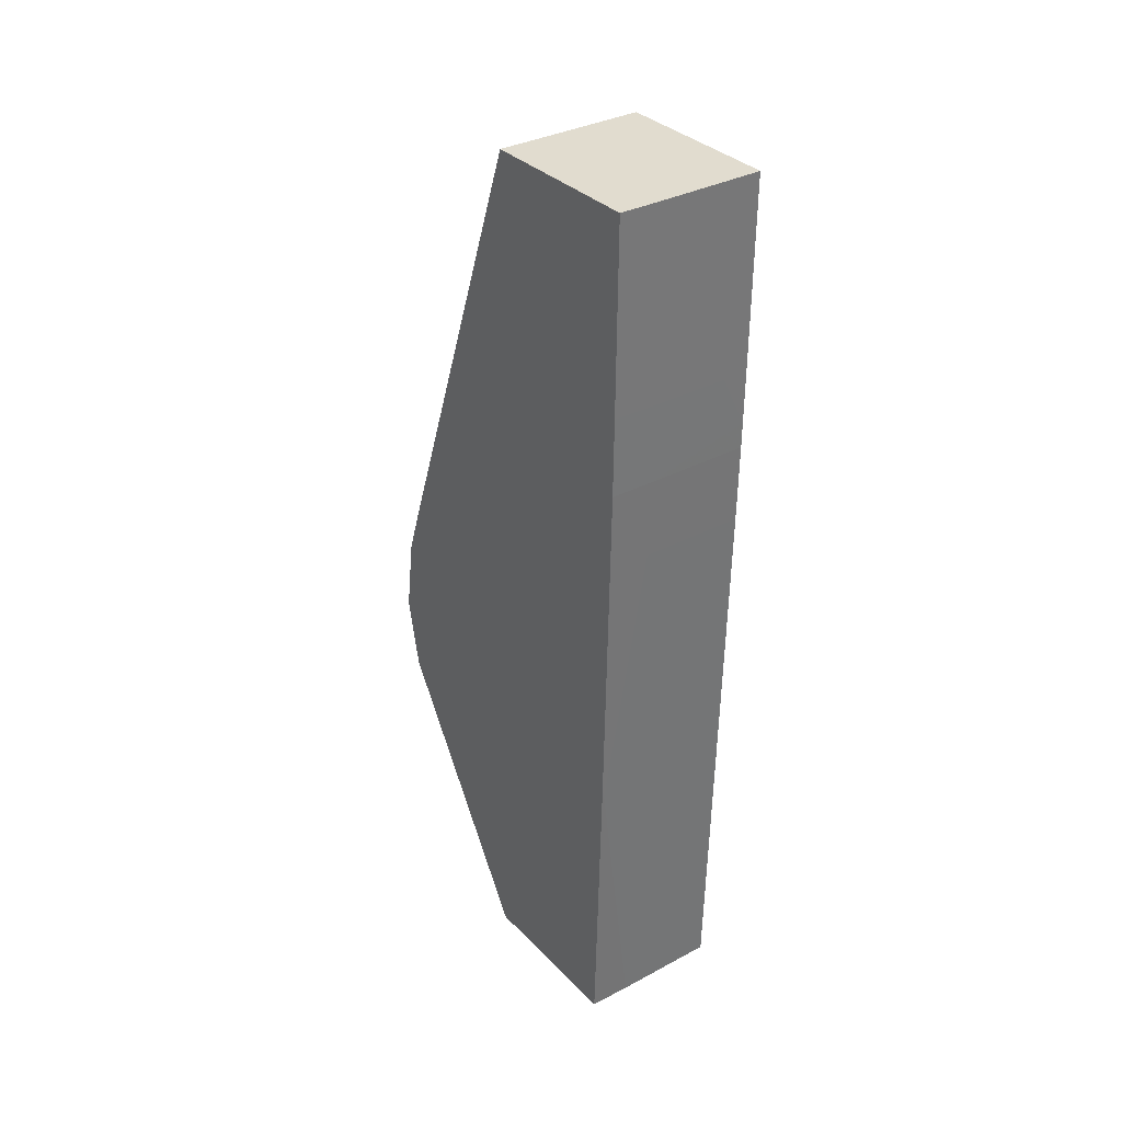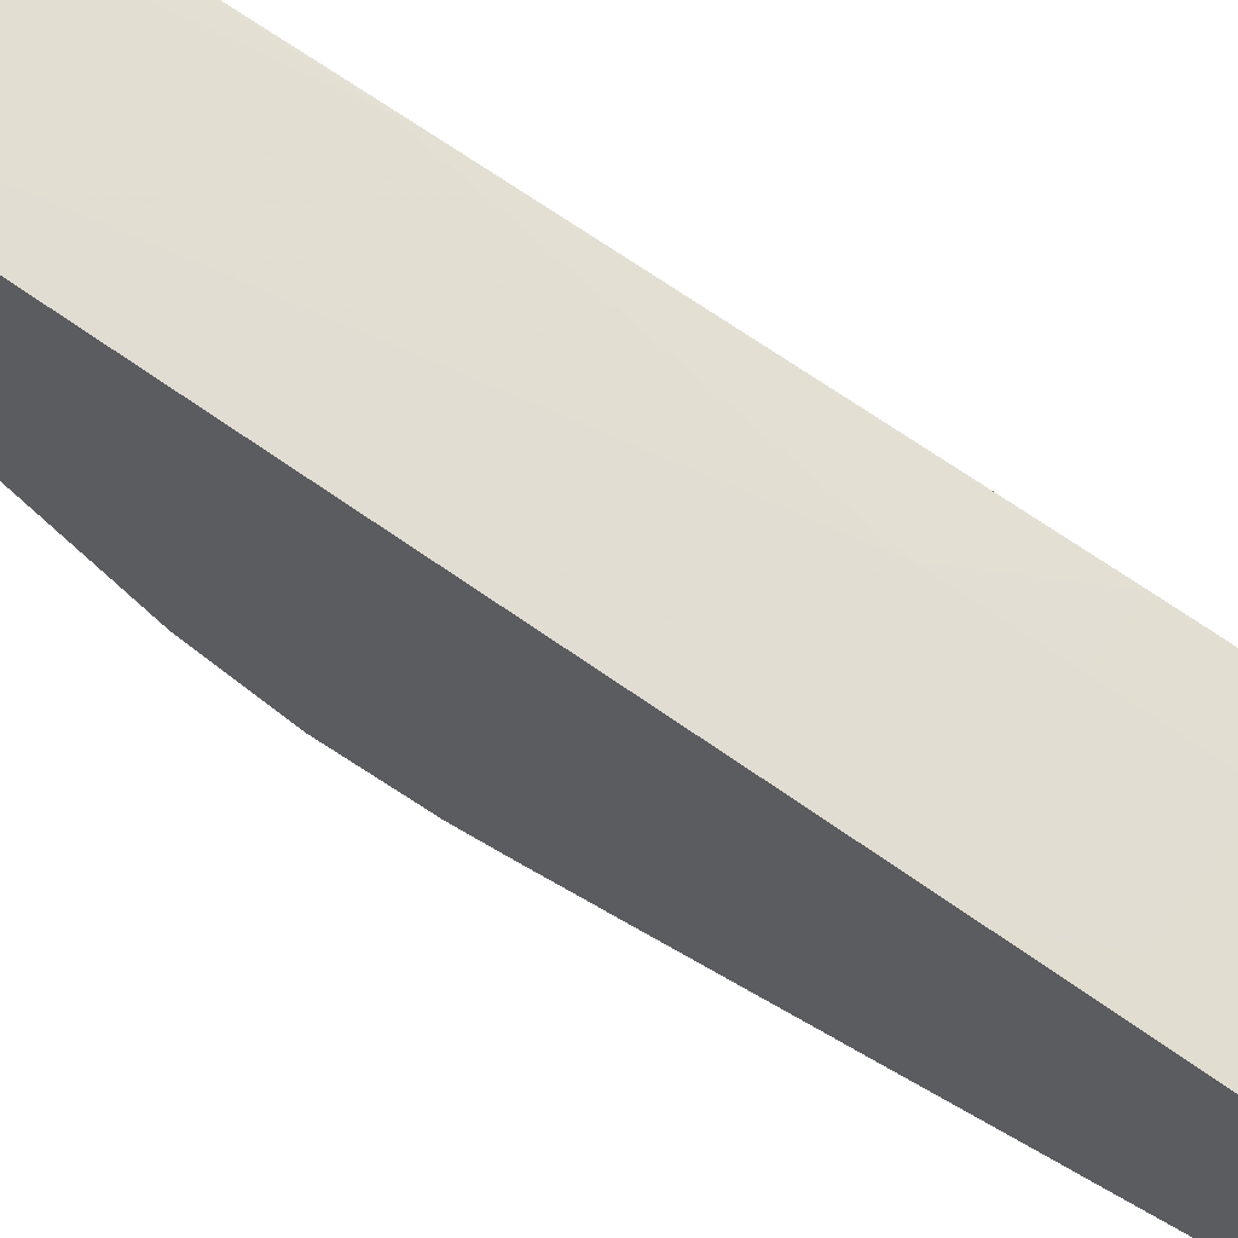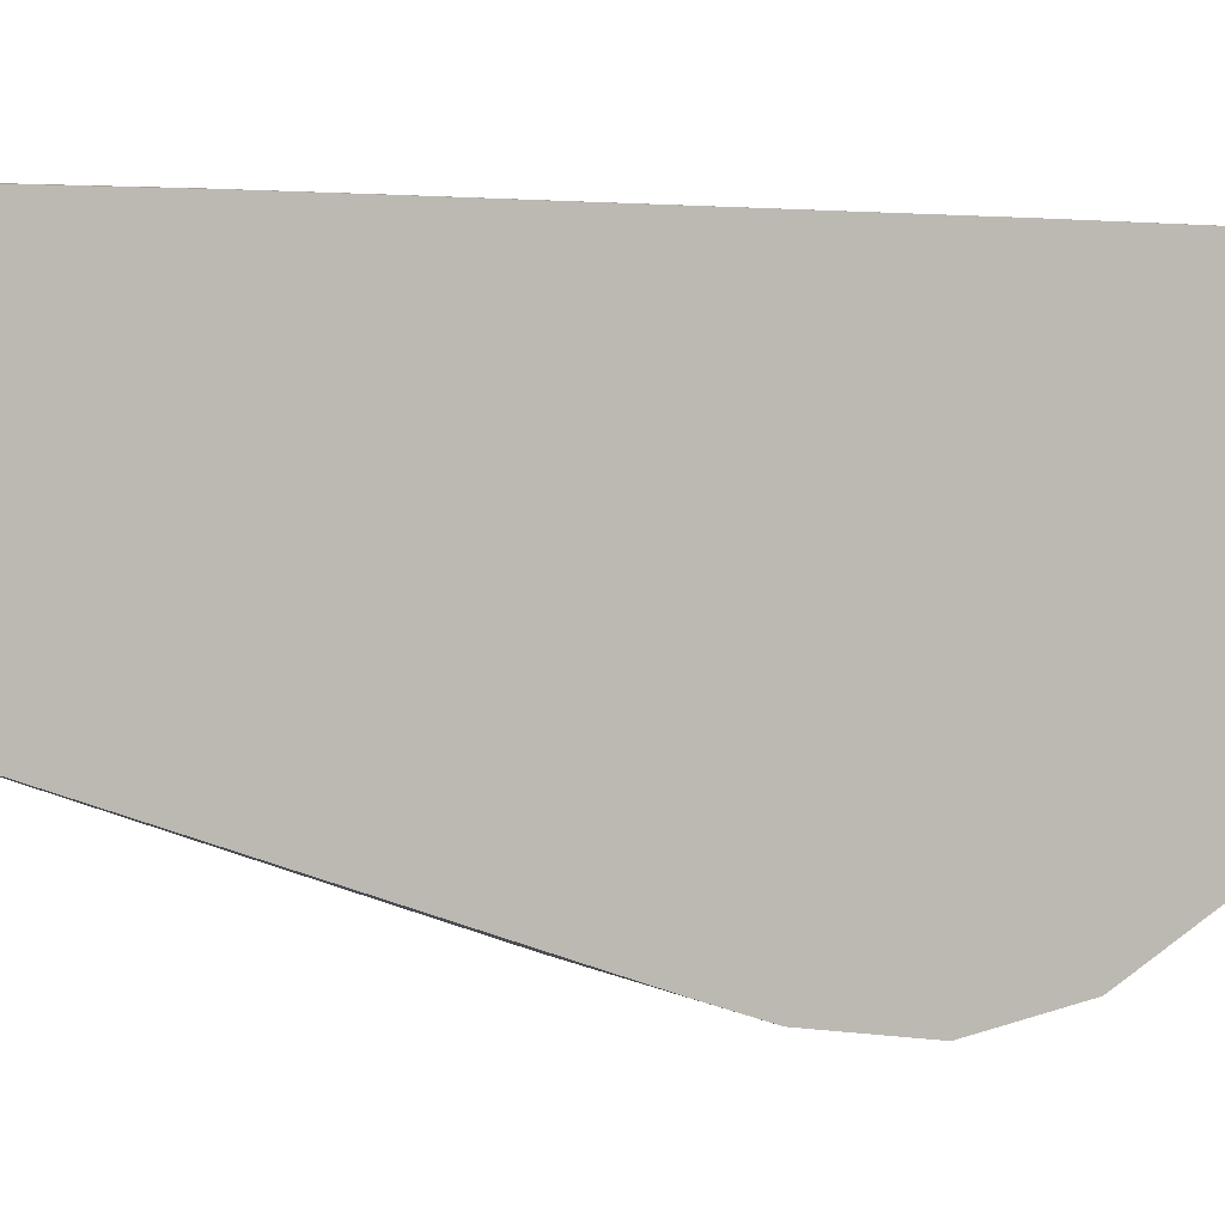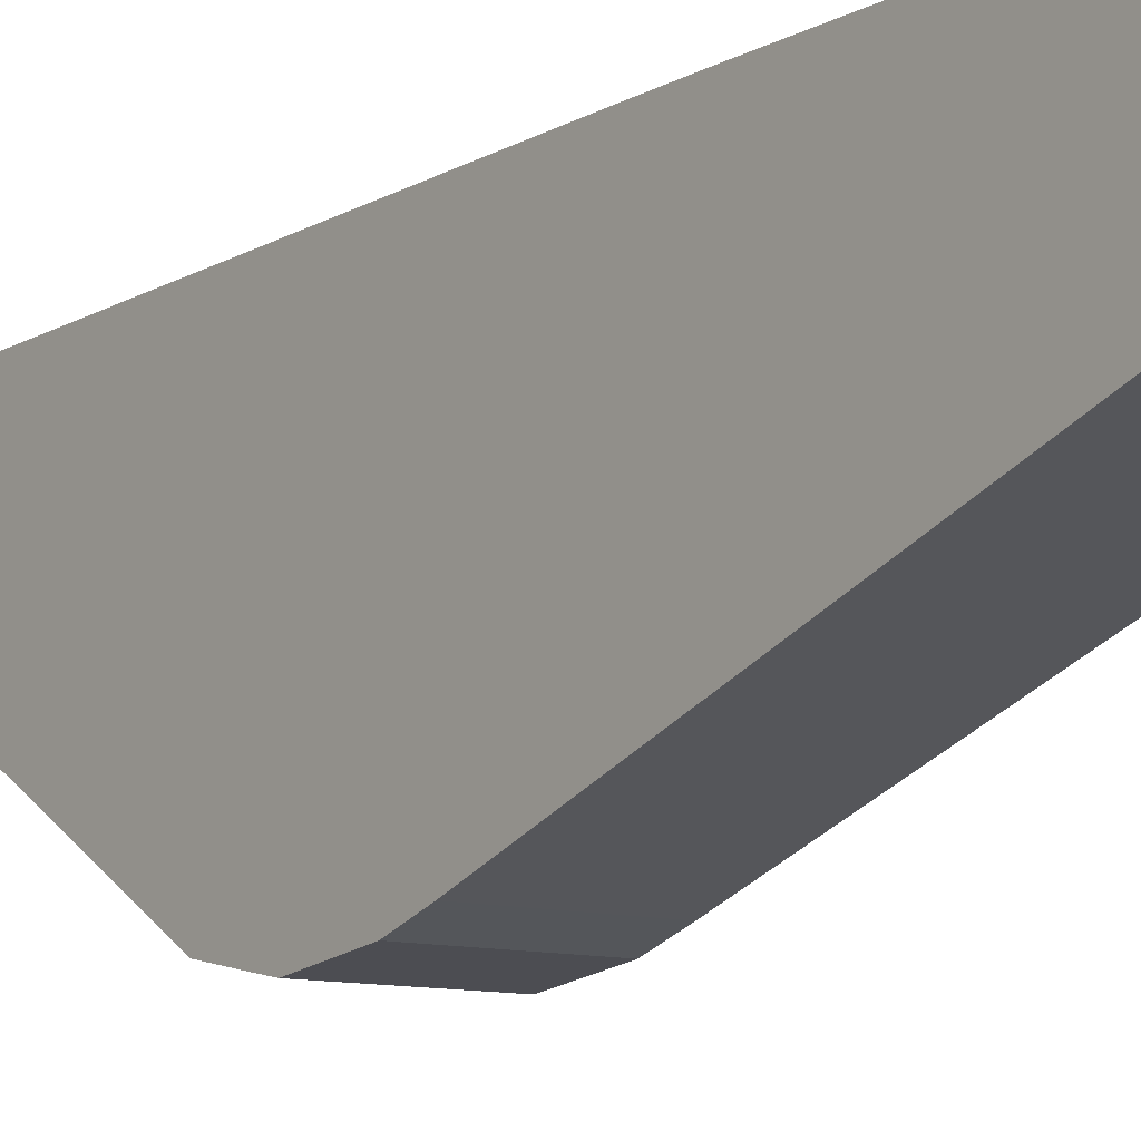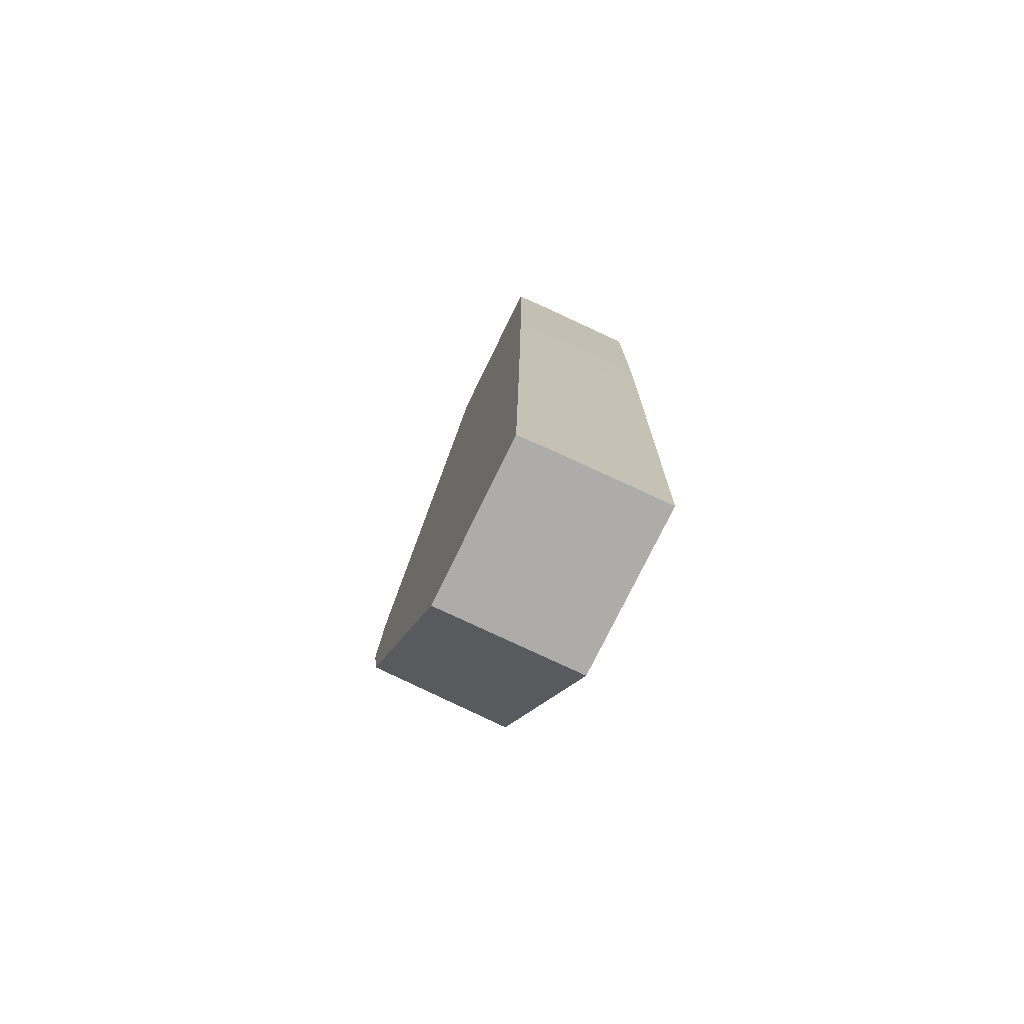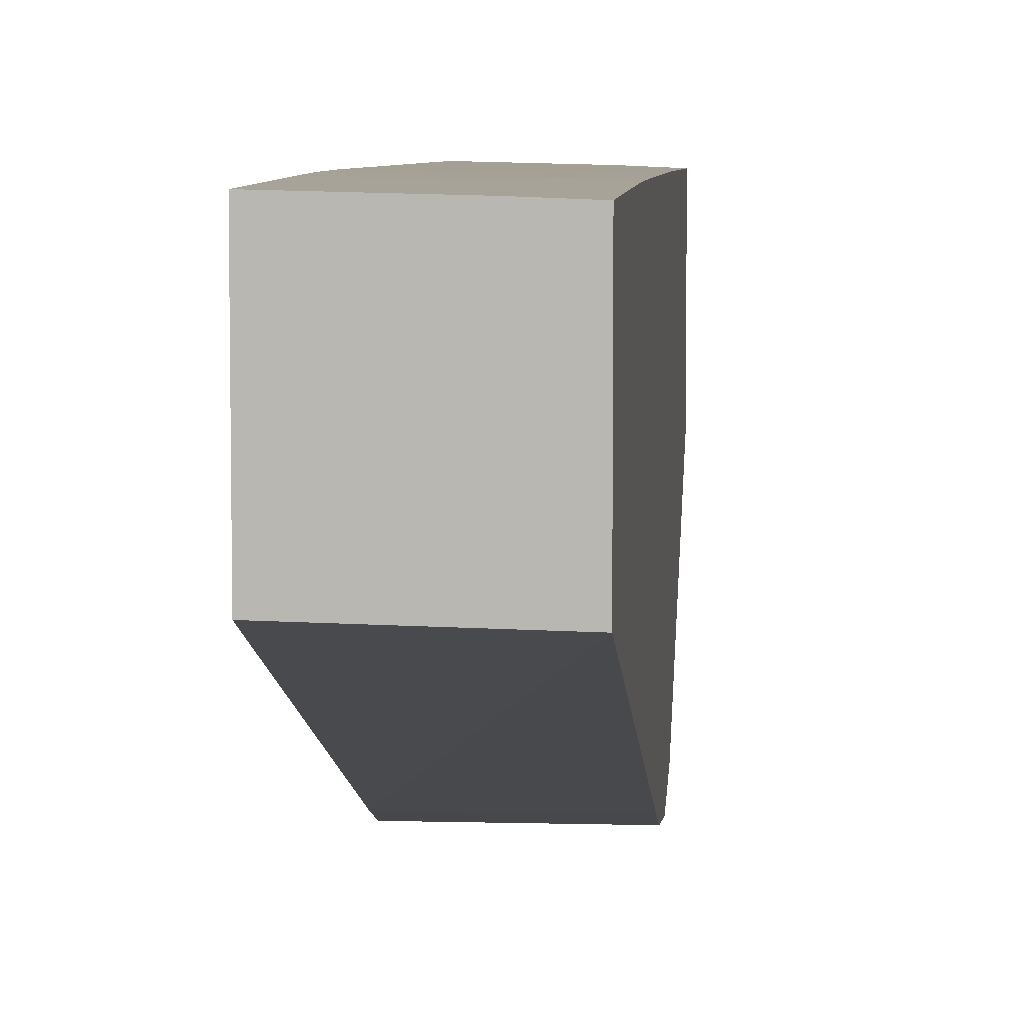
<metadata>
{"format":"obj","ext":"obj","renderer":"f3d","projection":"perspective","resolution":1024,"background":"white","views":[{"elev":34.4,"azim":143.1,"up":"+Z"},{"elev":69.8,"azim":-54.6,"up":"+Y"},{"elev":3.7,"azim":64.6,"up":"+Y"},{"elev":-10.3,"azim":-37.8,"up":"+Y"},{"elev":-76.9,"azim":153.9,"up":"+Z"},{"elev":7.0,"azim":4.3,"up":"+Y"}]}
</metadata>
<code>
v 0.007645 0.02872 0.07645
v 0.005339 0.02872 0.07645
v 0.004847 0.02881 0.07598
v 0.004847 0.02899 0.07502
v 0.007645 0.02884 0.07578
v 0.007645 0.02893 0.07796
v 0.005339 0.02893 0.07796
v 0.004847 0.02872 0.07645
v 0.004847 0.02886 0.07747
v 0.007645 0.02899 0.07503
v 0.004847 0.03205 0.06995
v 0.007645 0.03202 0.06995
v 0.007645 0.02921 0.07877
v 0.004847 0.02921 0.07878
v 0.004847 0.02893 0.07796
v 0.004847 0.03523 0.06995
v 0.007645 0.03515 0.06995
v 0.007645 0.03235 0.08764
v 0.004847 0.03242 0.08764
v 0.004847 0.03524 0.07042
v 0.007604 0.03531 0.07569
v 0.006847 0.03519 0.06995
v 0.007645 0.03531 0.07565
v 0.007645 0.03551 0.08764
v 0.004847 0.03558 0.08764
v 0.004847 0.0355 0.08097
v 0.006847 0.03546 0.08097
v 0.007645 0.03531 0.07589
v 0.007645 0.03531 0.07572
v 0.007645 0.03542 0.08097
v 0.006847 0.03553 0.08701
v 0.006847 0.03554 0.08764
v 0.007645 0.03549 0.0855
v 0.006847 0.0355 0.08399
v 0.004847 0.03555 0.08448
v 0.005339 0.03554 0.08399
v 0.004847 0.03553 0.08248
v 0.006847 0.03548 0.08248
v 0.007645 0.03545 0.08248
v 0.007645 0.03548 0.0847
v 0.007645 0.03547 0.08399
v 0.004847 0.03553 0.08297
v 0.004847 0.03555 0.08399
f 1 2 3
f 1 3 4
f 1 4 5
f 1 5 10
f 1 10 12
f 1 12 17
f 1 17 23
f 1 23 29
f 1 29 28
f 1 28 30
f 1 30 39
f 1 39 41
f 1 41 40
f 1 40 33
f 1 33 24
f 1 24 18
f 1 18 13
f 1 13 6
f 1 6 7
f 1 7 2
f 2 8 3
f 2 7 9
f 2 9 8
f 3 8 9
f 3 9 15
f 3 15 14
f 3 14 19
f 3 19 25
f 3 25 35
f 3 35 43
f 3 43 42
f 3 42 37
f 3 37 26
f 3 26 20
f 3 20 16
f 3 16 11
f 3 11 4
f 4 10 5
f 4 11 12
f 4 12 10
f 6 13 14
f 6 14 7
f 7 15 9
f 7 14 15
f 11 16 22
f 11 22 17
f 11 17 12
f 13 18 14
f 14 18 19
f 16 20 21
f 16 21 22
f 17 22 21
f 17 21 23
f 18 24 32
f 18 32 25
f 18 25 19
f 20 26 27
f 20 27 21
f 21 28 29
f 21 29 23
f 21 27 30
f 21 30 28
f 24 31 32
f 24 33 34
f 24 34 31
f 25 32 31
f 25 31 36
f 25 36 35
f 26 37 38
f 26 38 27
f 27 38 39
f 27 39 30
f 31 34 36
f 33 40 34
f 34 40 41
f 34 41 39
f 34 39 38
f 34 38 42
f 34 42 36
f 35 36 43
f 36 42 43
f 37 42 38

</code>
